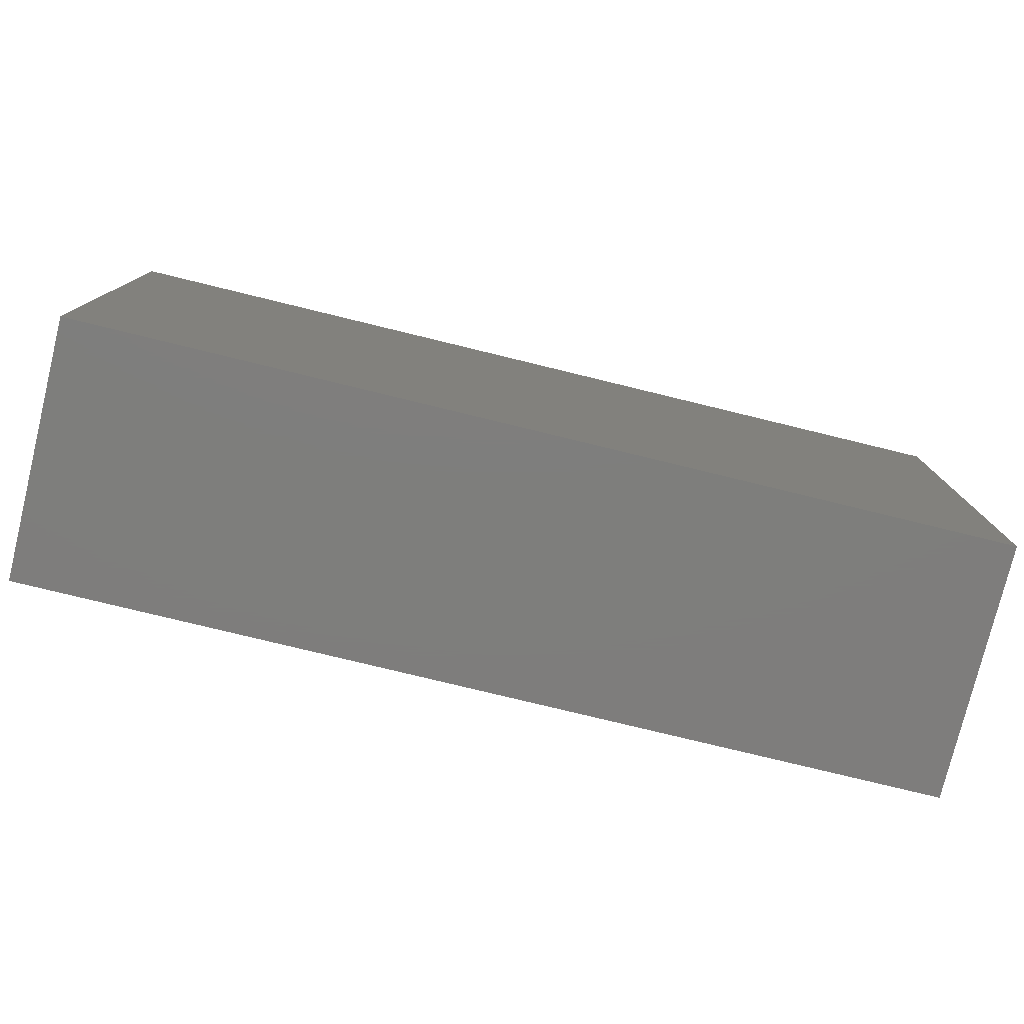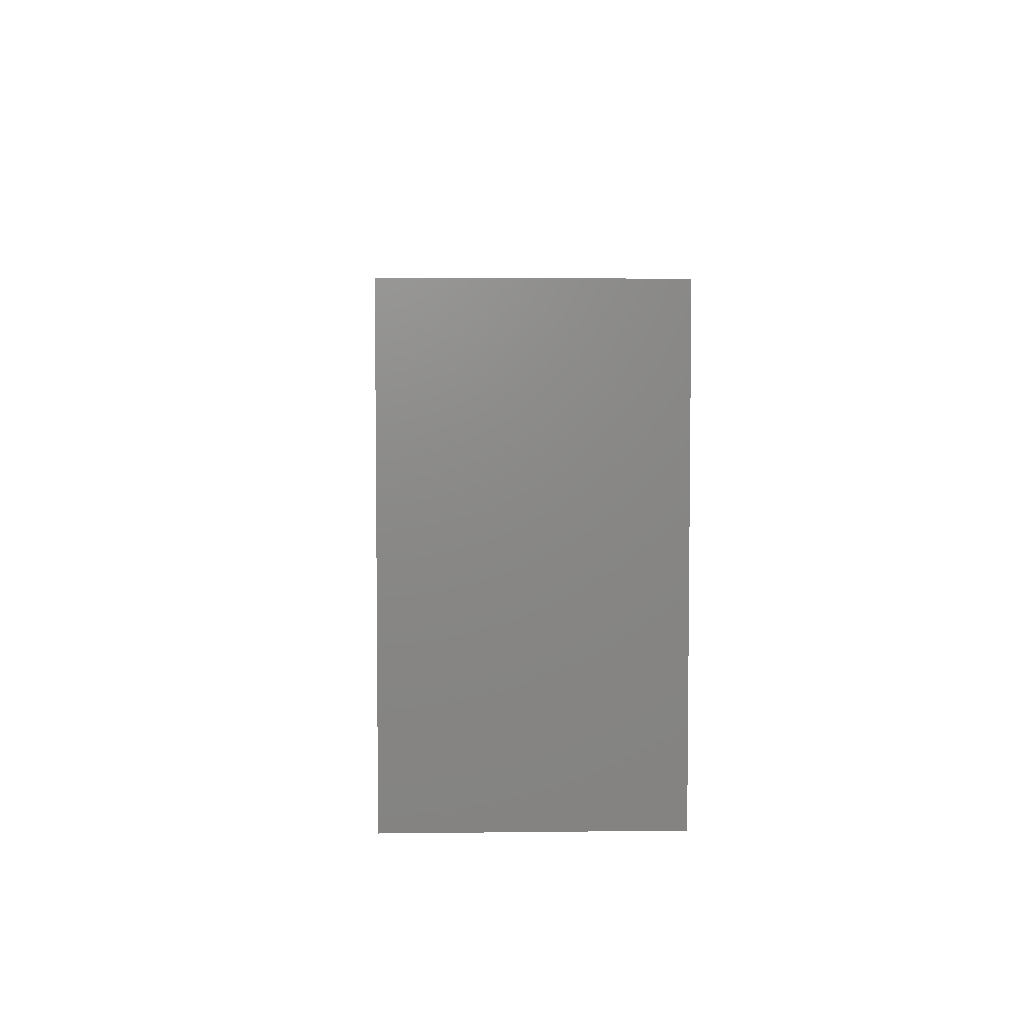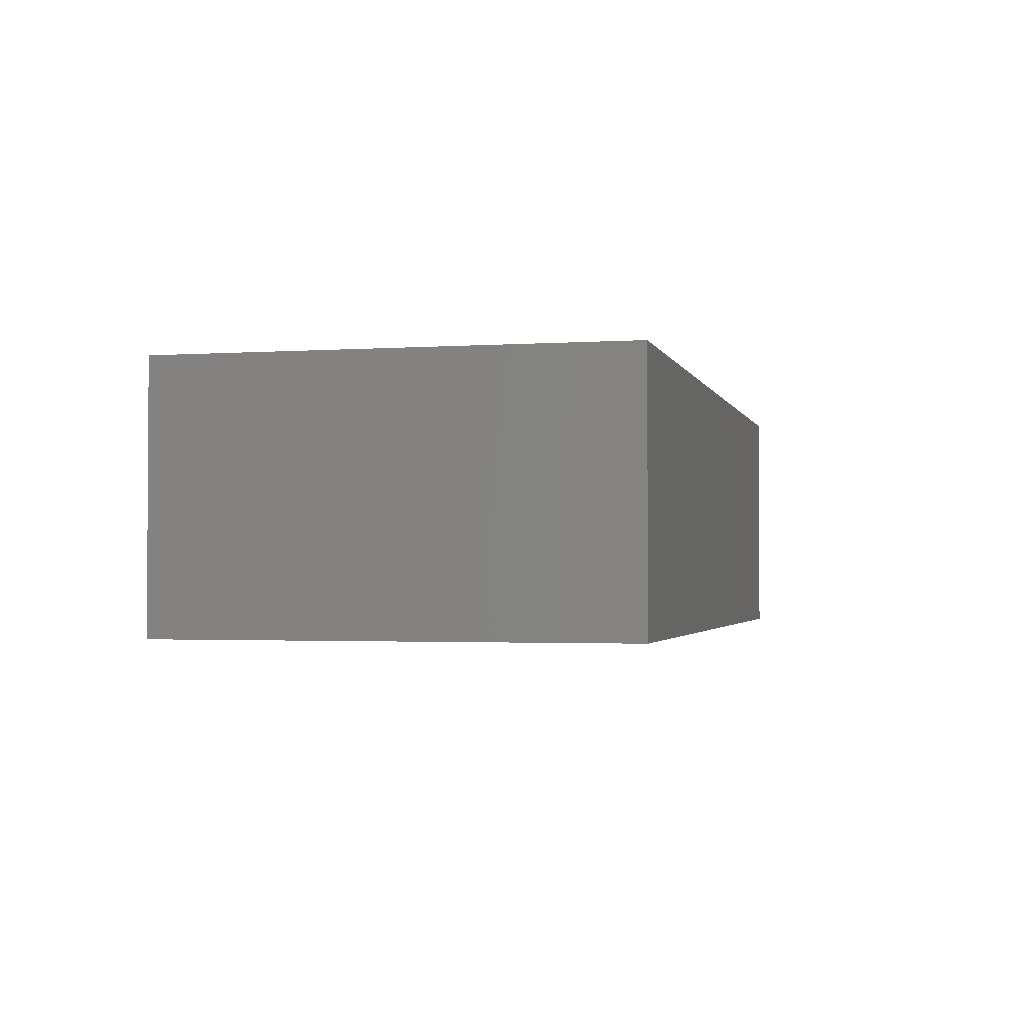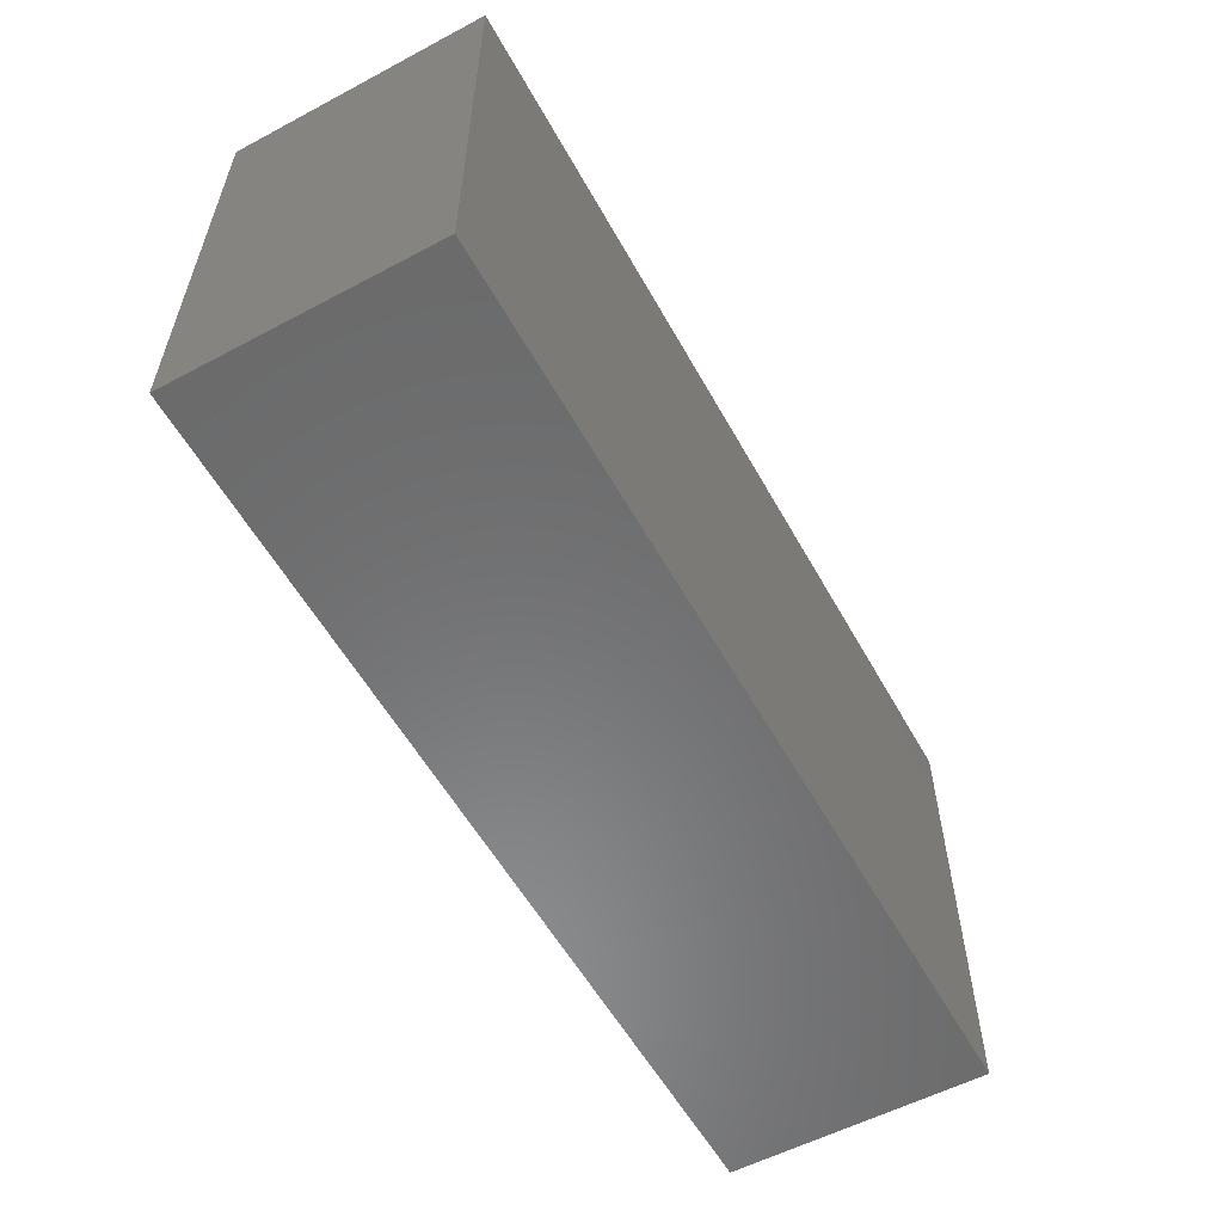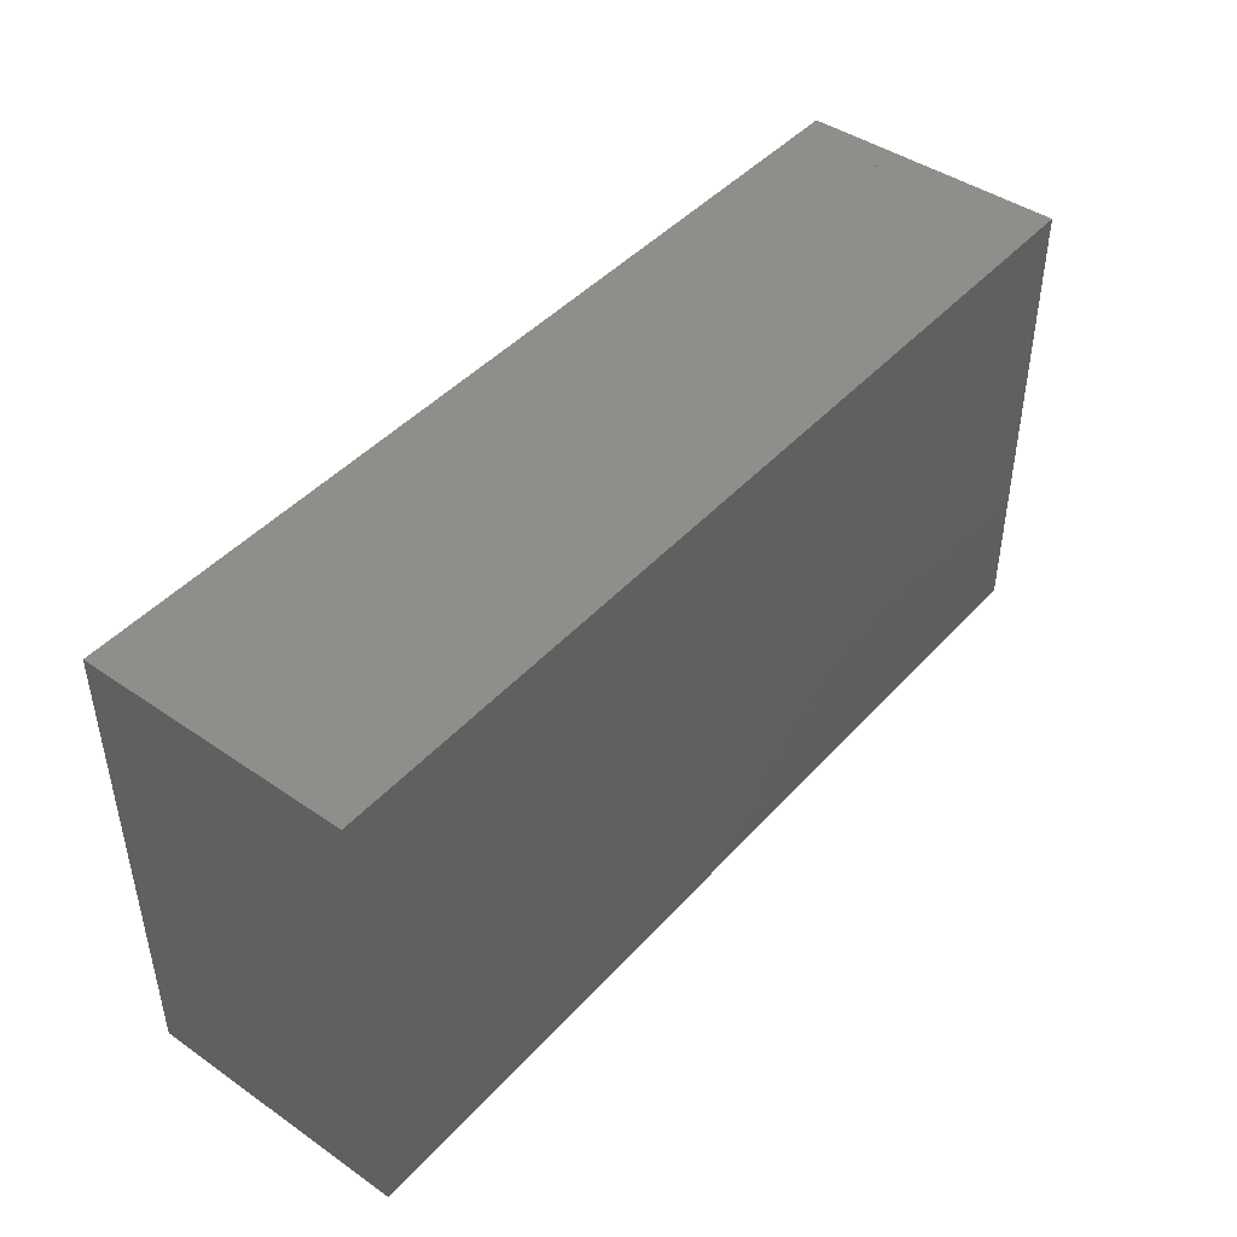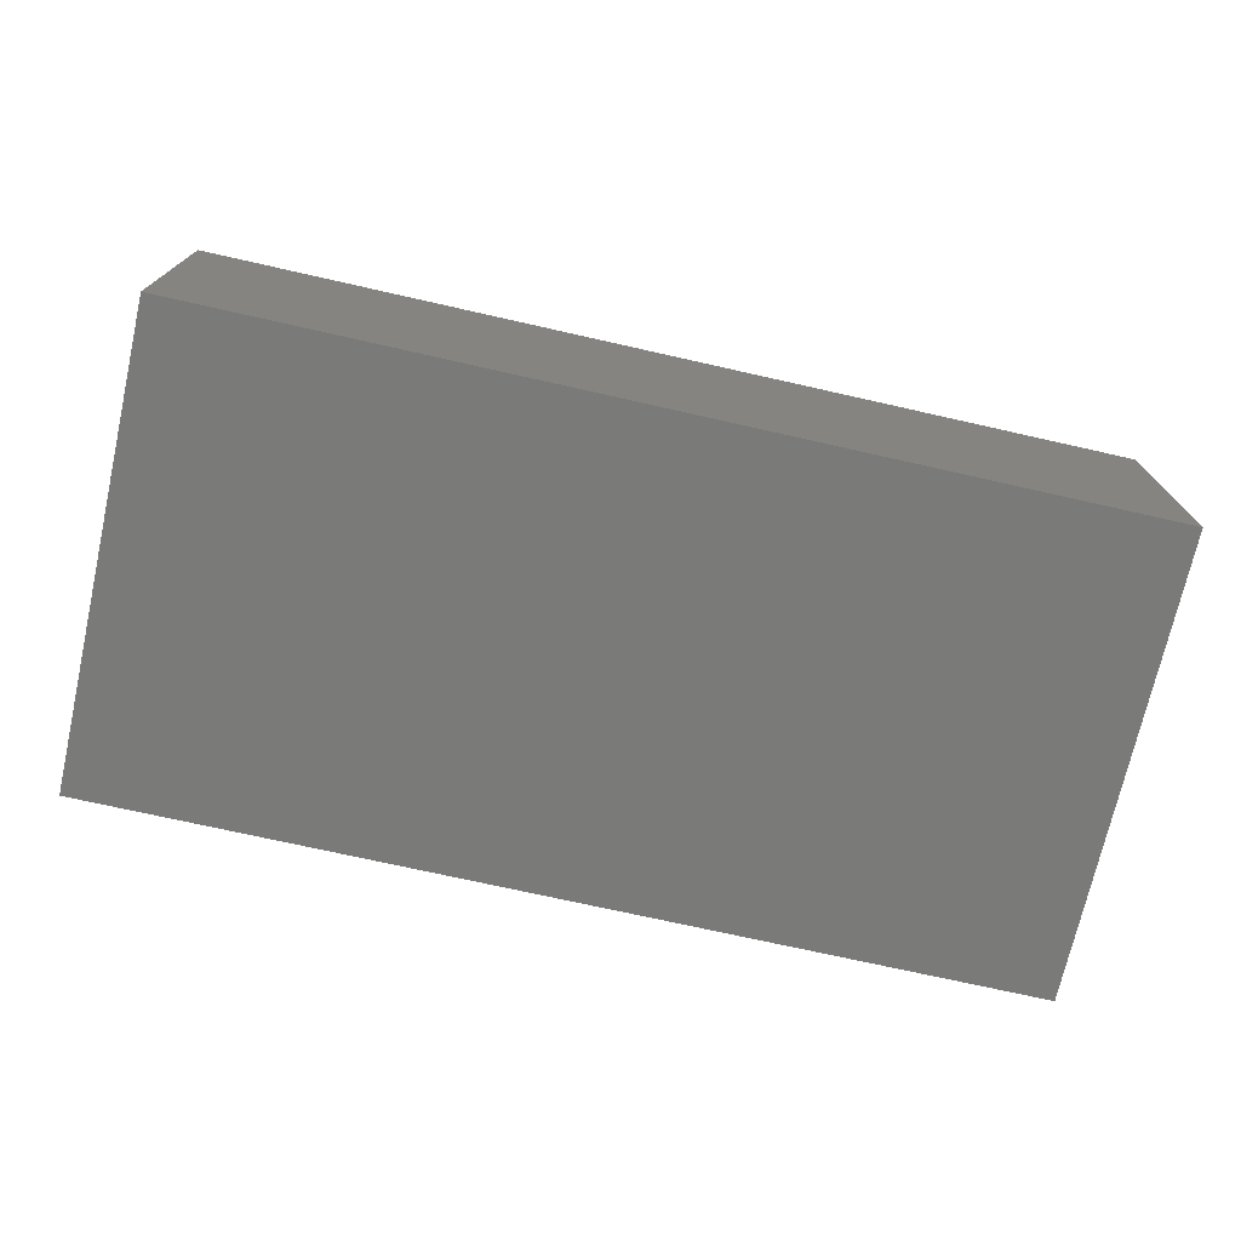
<metadata>
{"format":"stl","ext":"stl","renderer":"f3d","projection":"perspective","resolution":1024,"background":"white","views":[{"elev":-77.7,"azim":-13.7,"up":"+Y"},{"elev":4.8,"azim":87.8,"up":"+Y"},{"elev":-2.0,"azim":103.6,"up":"+Z"},{"elev":-56.8,"azim":118.9,"up":"+Y"},{"elev":44.4,"azim":-51.2,"up":"+Y"},{"elev":-72.9,"azim":-12.7,"up":"+Z"}]}
</metadata>
<code>
# stl→obj: 32 verts, 80 faces
v -0.6 -0.4 0.45
v -0.75 -0.4 0.4
v -0.6 -0.4 0.4
v -0.6 -0.4 0.05
v -0.8 -0.4 0
v -0.6 -0.4 0
v -0.75 -0.4 0.05
v -0.8 -0.4 0.45
v 0.8 -0.4 0
v 0.75 -0.4 0.05
v 0.6 -0.4 0
v 0.8 -0.4 0.45
v 0.75 -0.4 0.4
v 0.6 -0.4 0.4
v 0.6 -0.4 0.45
v 0.6 -0.4 0.05
v -0.6 0.4 0.45
v 0.6 0.4 0.4
v -0.6 0.4 0.4
v 0.6 0.4 0.45
v -0.75 0.4 0.4
v -0.6 0.4 0.05
v -0.75 0.4 0.05
v 0.6 0.4 0.05
v 0.75 0.4 0.05
v 0.75 0.4 0.4
v 0.6 0.4 0
v -0.6 0.4 0
v 0.8 0.4 0
v 0.8 0.4 0.45
v -0.8 0.4 0
v -0.8 0.4 0.45
f 1 2 3
f 4 5 6
f 5 4 7
f 5 7 8
f 8 7 2
f 8 2 1
f 9 10 11
f 10 9 12
f 10 12 13
f 13 12 14
f 14 12 15
f 16 11 10
f 17 18 19
f 18 17 20
f 21 22 23
f 22 21 24
f 24 21 25
f 25 21 26
f 26 21 19
f 26 19 18
f 22 27 28
f 27 22 24
f 15 17 1
f 17 15 20
f 18 15 14
f 15 18 20
f 27 6 28
f 6 27 11
f 13 16 10
f 15 3 14
f 3 15 1
f 16 6 11
f 6 16 4
f 4 16 7
f 7 16 2
f 2 16 13
f 2 13 14
f 2 14 3
f 20 26 18
f 24 29 27
f 29 24 25
f 29 25 30
f 30 25 26
f 30 26 20
f 29 11 27
f 11 29 9
f 24 11 16
f 11 24 27
f 10 24 16
f 24 10 25
f 26 10 13
f 10 26 25
f 26 14 18
f 14 26 13
f 12 20 15
f 20 12 30
f 29 12 9
f 12 29 30
f 31 23 28
f 23 31 32
f 23 32 21
f 21 32 19
f 19 32 17
f 22 28 23
f 1 32 8
f 32 1 17
f 19 1 3
f 1 19 17
f 19 2 21
f 2 19 3
f 23 2 7
f 2 23 21
f 4 23 7
f 23 4 22
f 28 4 6
f 4 28 22
f 28 5 31
f 5 28 6
f 32 5 8
f 5 32 31

</code>
